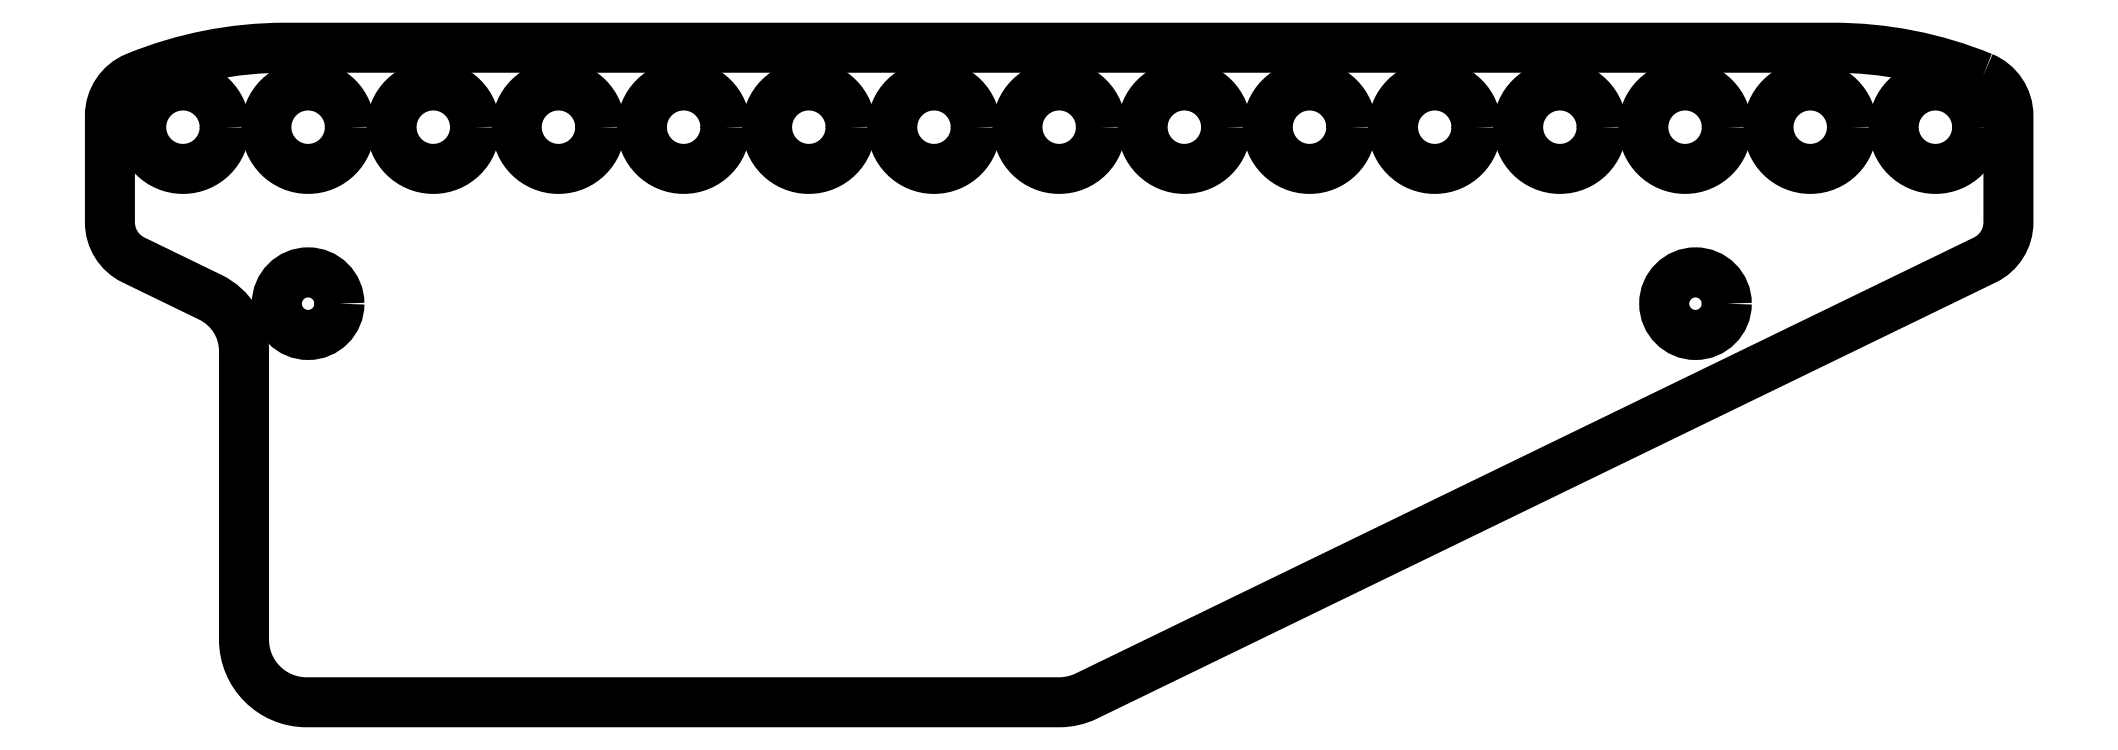
<metadata>
{"format":"dxf","ext":"dxf","renderer":"ezdxf+matplotlib","layout":"modelspace","background":"white","min_lineweight":24,"dpi":150}
</metadata>
<code>
0
SECTION
2
ENTITIES
0
CIRCLE
8
0
10
24
20
75.69
30
0
40
2
210
0
220
0
230
1
0
CIRCLE
8
0
10
-6
20
75.69
30
0
40
2
210
0
220
0
230
1
0
CIRCLE
8
0
10
6
20
75.69
30
0
40
2
210
0
220
0
230
1
0
CIRCLE
8
0
10
30
20
75.69
30
0
40
2
210
0
220
0
230
1
0
CIRCLE
8
0
10
12
20
75.69
30
0
40
2
210
0
220
0
230
1
0
CIRCLE
8
0
10
18
20
75.69
30
0
40
2
210
0
220
0
230
1
0
CIRCLE
8
0
10
0
20
75.69
30
0
40
2
210
0
220
0
230
1
0
CIRCLE
8
0
10
36
20
75.69
30
0
40
2
210
0
220
0
230
1
0
CIRCLE
8
0
10
42
20
75.69
30
0
40
2
210
0
220
0
230
1
0
CIRCLE
8
0
10
30.5
20
67.23
30
0
40
1.5
210
0
220
0
230
1
0
CIRCLE
8
0
10
-36
20
67.23
30
0
40
1.5
210
0
220
0
230
1
0
CIRCLE
8
0
10
-12
20
75.69
30
0
40
2
210
0
220
0
230
1
0
CIRCLE
8
0
10
-18
20
75.69
30
0
40
2
210
0
220
0
230
1
0
CIRCLE
8
0
10
-36
20
75.69
30
0
40
2
210
0
220
0
230
1
0
CIRCLE
8
0
10
-42
20
75.69
30
0
40
2
210
0
220
0
230
1
0
CIRCLE
8
0
10
-30
20
75.69
30
0
40
2
210
0
220
0
230
1
0
CIRCLE
8
0
10
-24
20
75.69
30
0
40
2
210
0
220
0
230
1
0
LWPOLYLINE
8
0
90
16
70
1
43
0
10
44.26
20
78.09
42
0.09748
10
37.1
20
79.5
10
-37.1
20
79.5
42
0.09748
10
-44.26
20
78.09
42
0.3044
10
-45.5
20
76.24
10
-45.5
20
71.13
42
0.2873
10
-44.37
20
69.33
10
-40.68
20
67.54
42
-0.2873
10
-39.07
20
64.96
10
-39.07
20
51.13
42
0.4142
10
-36.07
20
48.13
10
0
20
48.13
42
0.1135
10
1.31
20
48.43
10
44.37
20
69.33
42
0.2873
10
45.5
20
71.13
10
45.5
20
76.24
42
0.3044
0
ENDSEC
0
EOF

</code>
